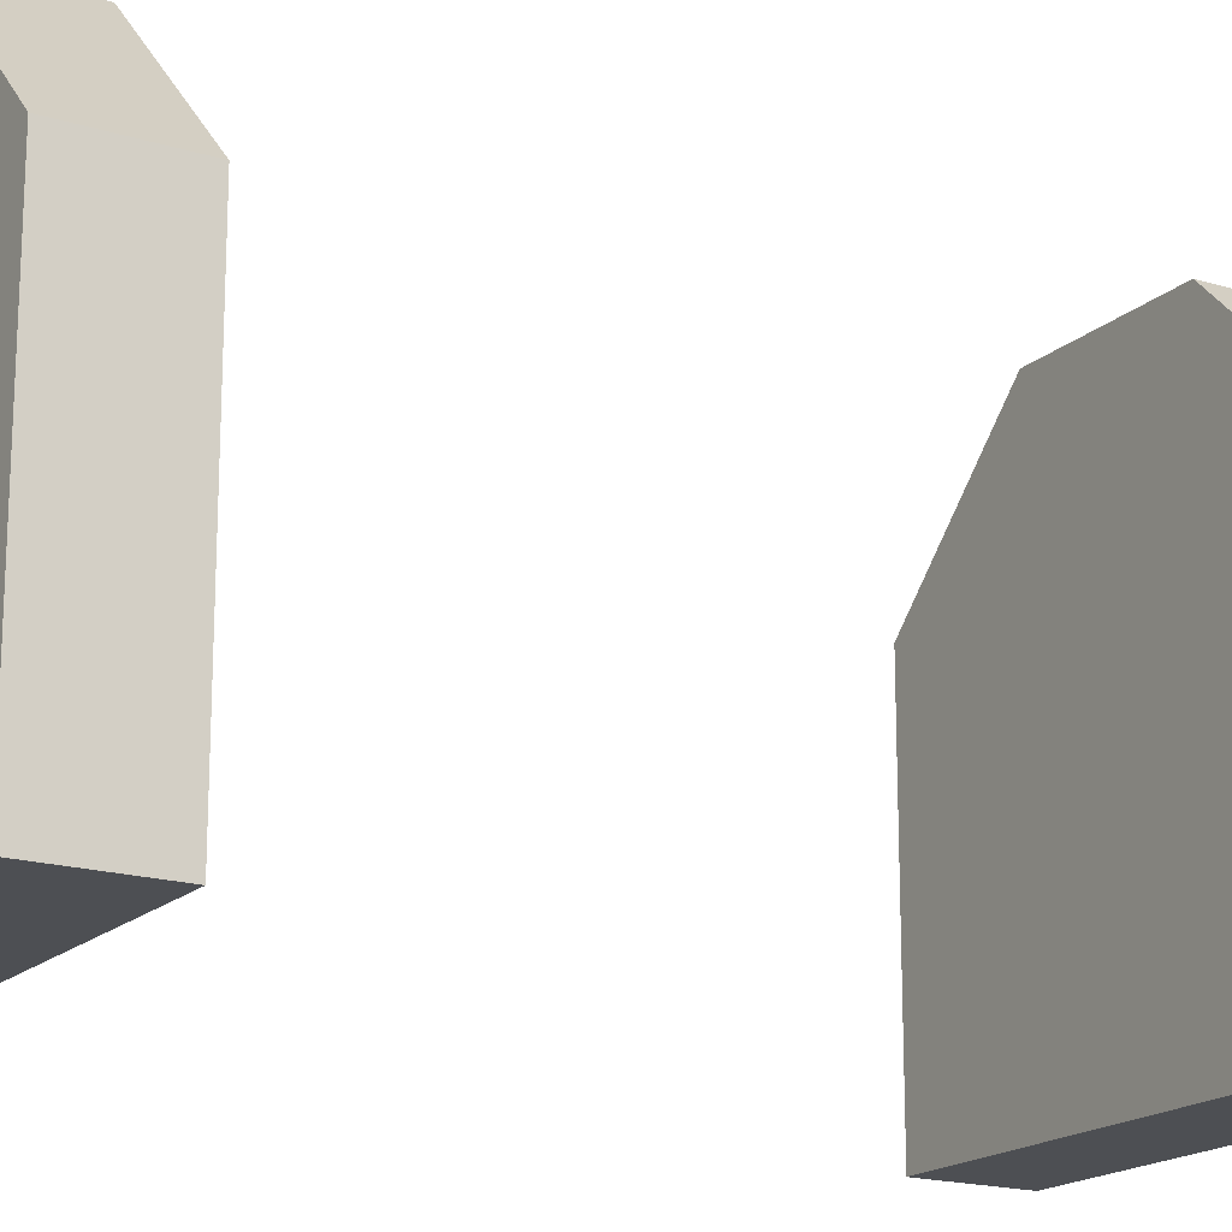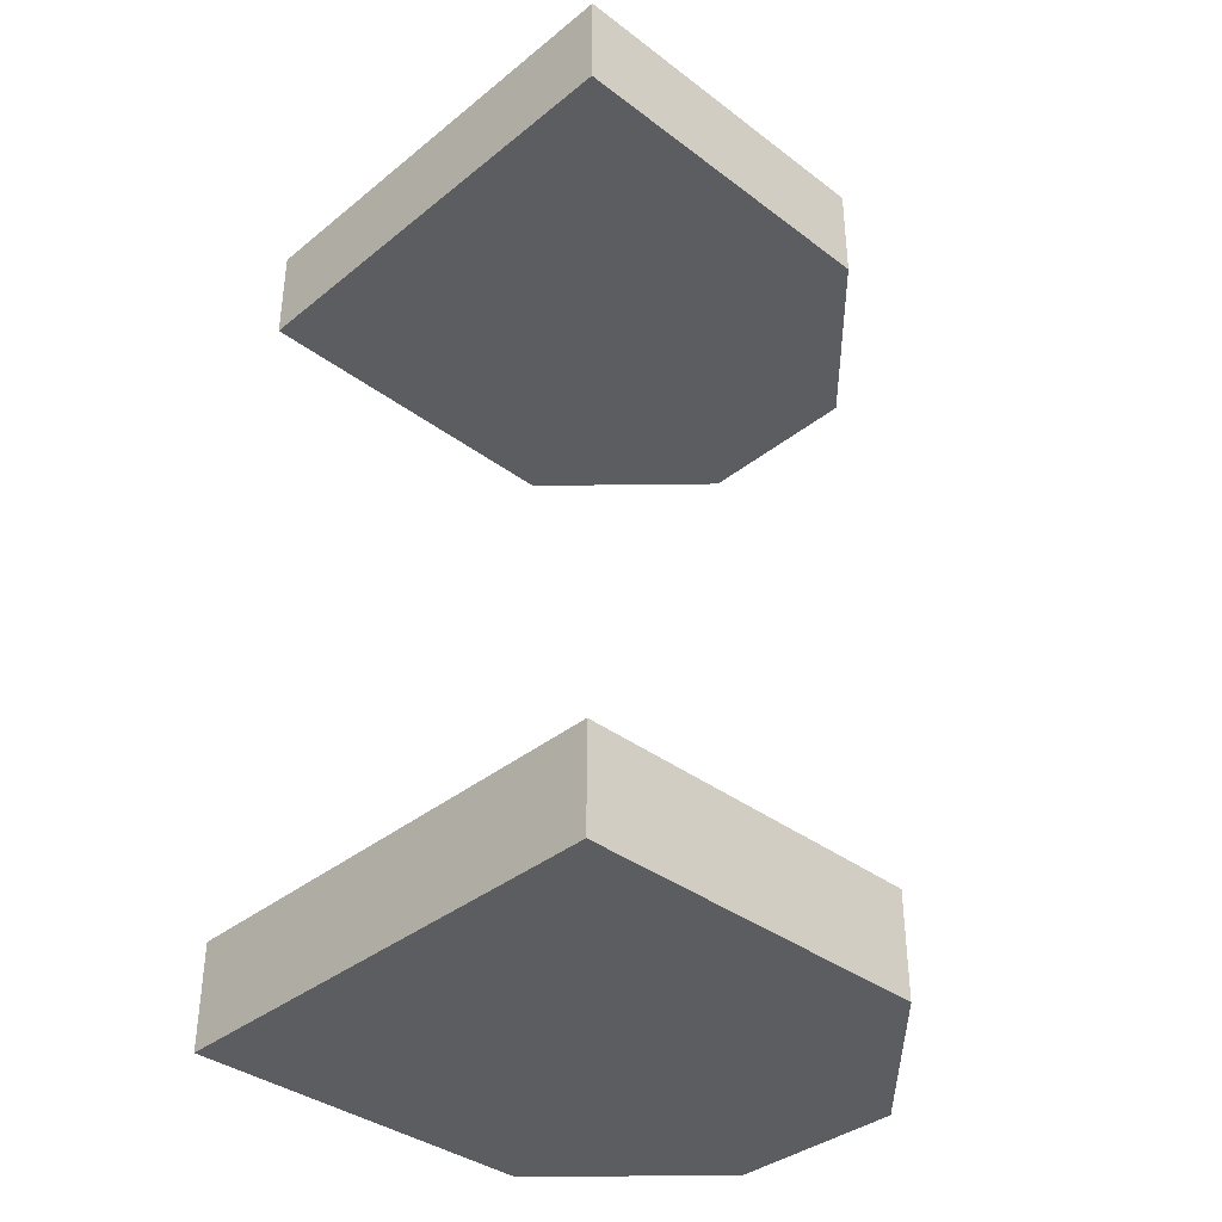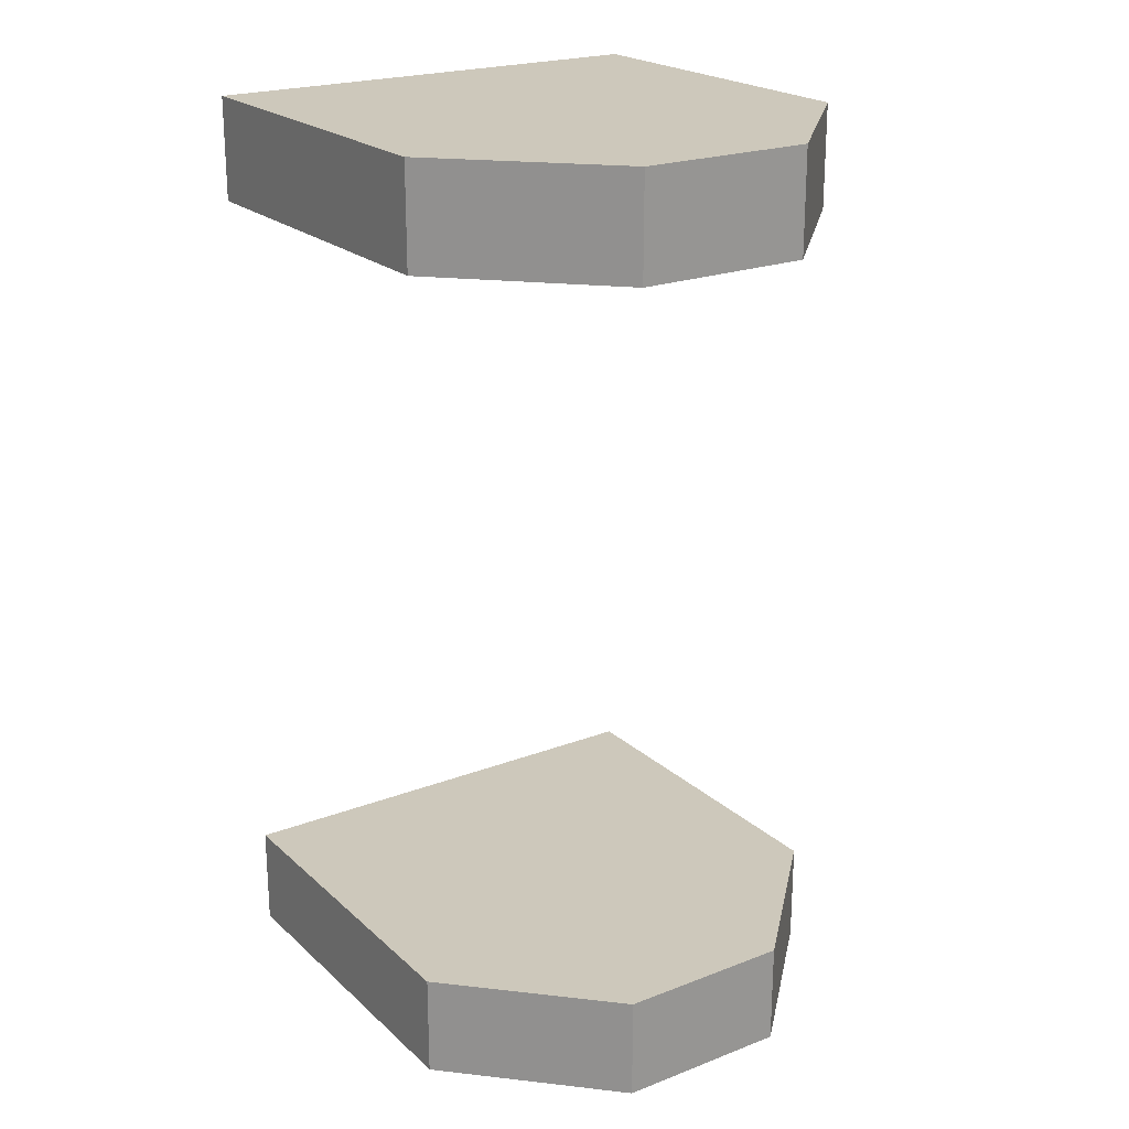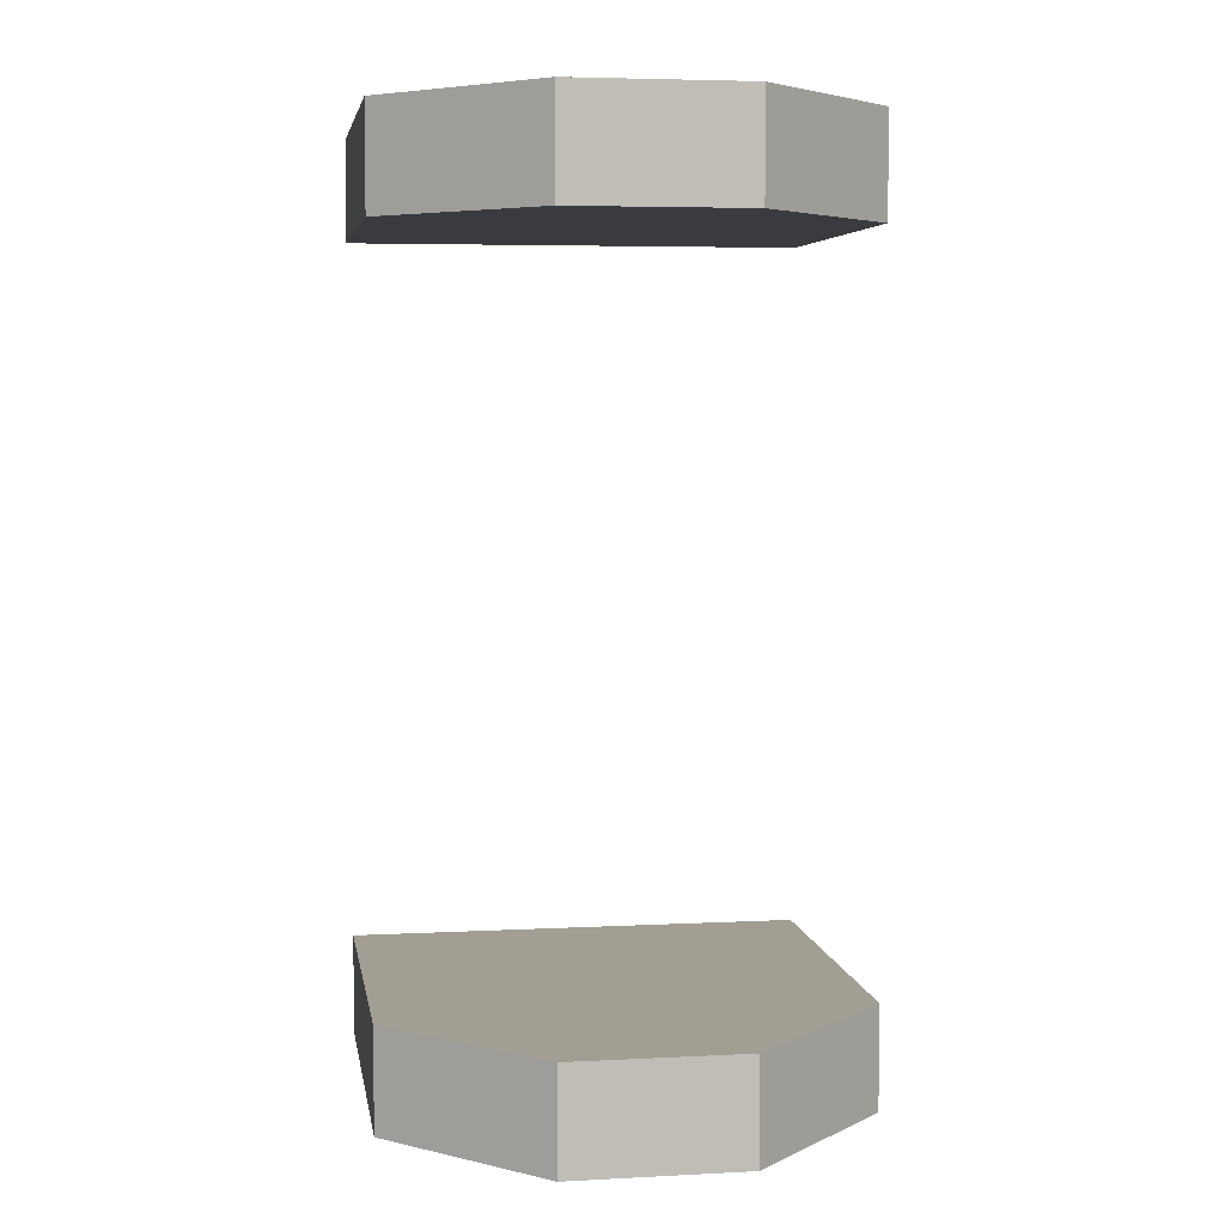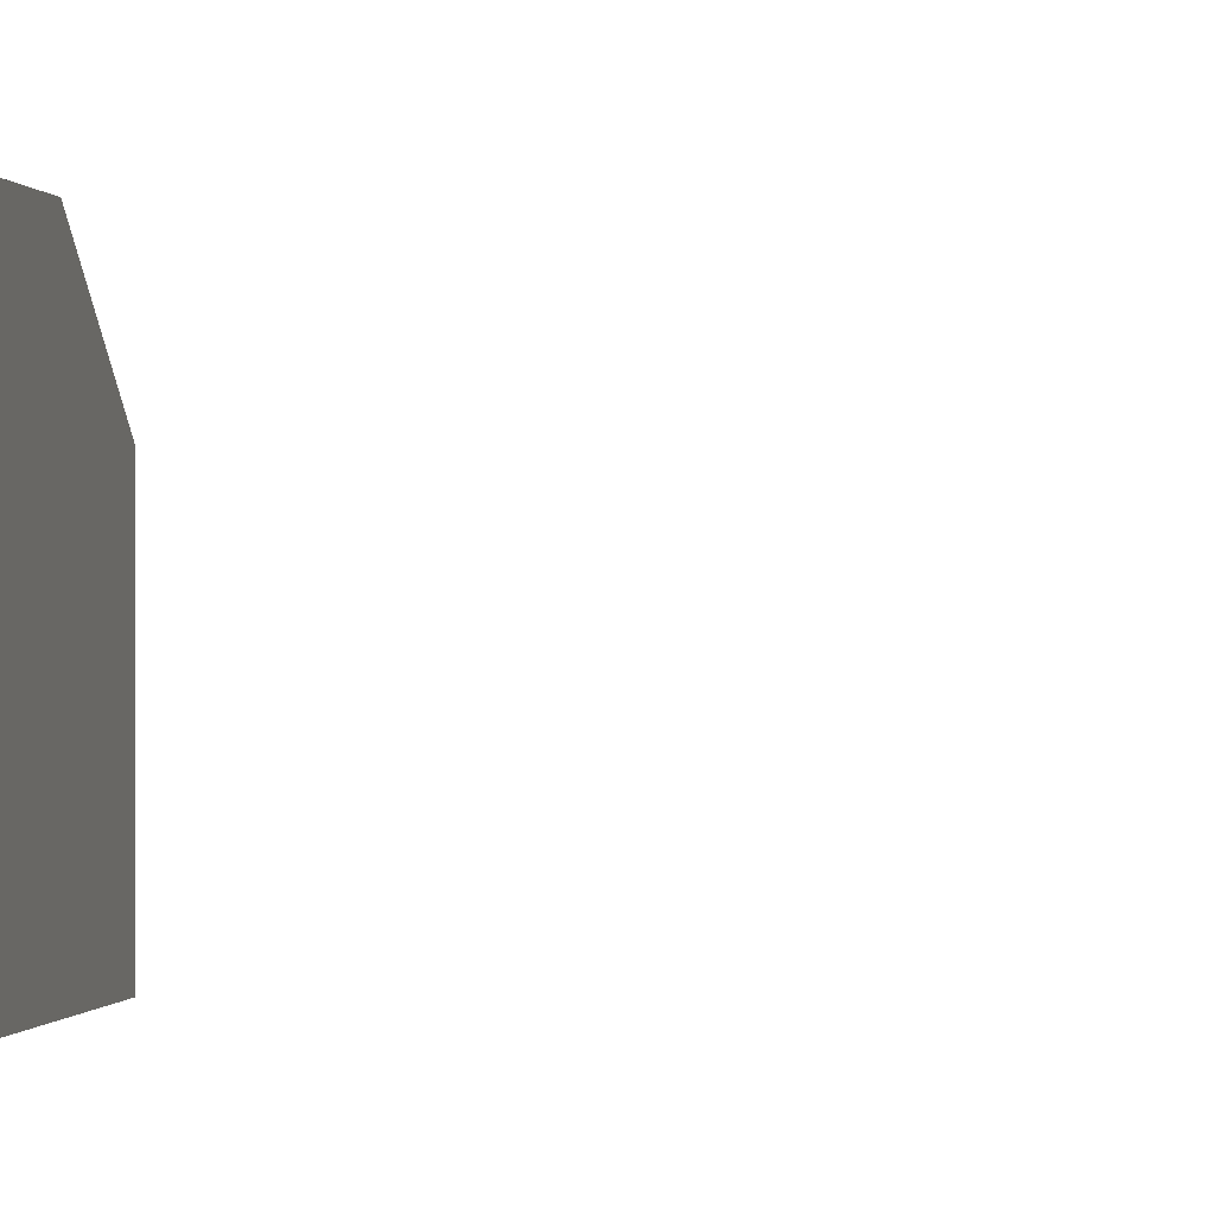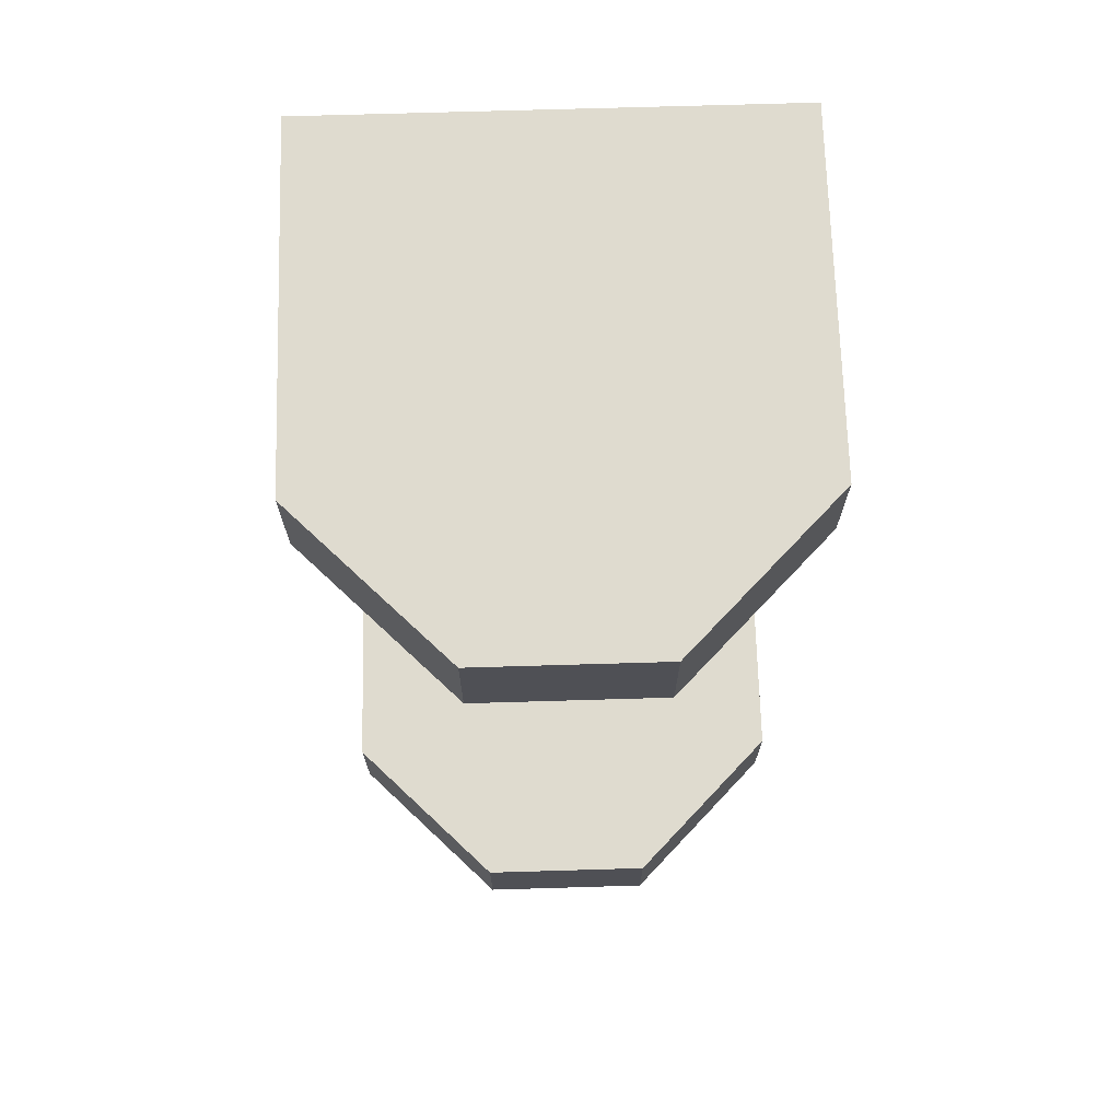
<metadata>
{"format":"obj","ext":"obj","renderer":"f3d","projection":"perspective","resolution":1024,"background":"white","views":[{"elev":-17.8,"azim":58.8,"up":"+Y"},{"elev":-37.1,"azim":45.9,"up":"+Z"},{"elev":22.0,"azim":146.2,"up":"+Z"},{"elev":5.2,"azim":170.9,"up":"+Z"},{"elev":-0.2,"azim":101.2,"up":"+Y"},{"elev":70.5,"azim":178.3,"up":"+Z"}]}
</metadata>
<code>
g Mesh1 Group1 Model
v 10 -16.75 -15.4
v -10.05 -16.75 -19.83
v 10 -16.75 -19.83
f 1 2 3
v -10.05 -16.75 -15.4
f 2 1 4
v -10.05 -1.49 -15.4
f 1 5 4
v -3.784 4.775 -15.4
f 5 1 6
v 3.736 4.775 -15.4
f 6 1 7
v 10 -1.49 -15.4
f 7 1 8
v 10 -1.49 -19.83
f 1 9 8
f 9 1 3
v 3.736 4.775 -19.83
f 3 10 9
v -3.784 4.775 -19.83
f 3 11 10
f 2 11 3
v -10.05 -1.49 -19.83
f 11 2 12
f 2 5 12
f 5 2 4
f 5 11 12
f 11 5 6
f 6 10 11
f 10 6 7
f 7 9 10
f 9 7 8
g Mesh2 Group1 Model
l 12 2
l 12 5
l 11 12
l 11 10
l 11 6
l 6 7
l 6 5
l 5 4
l 4 1
l 2 4
l 2 3
l 3 1
l 3 9
l 9 8
l 10 9
l 10 7
l 7 8
l 1 8
g Mesh3 Group2 Model
v 10 -16.75 19.7
v -10.05 -16.75 15.27
v 10 -16.75 15.27
f 13 14 15
v -10.05 -16.75 19.7
f 14 13 16
v -10.05 -1.49 19.7
f 13 17 16
v -3.784 4.775 19.7
f 17 13 18
v 3.736 4.775 19.7
f 18 13 19
v 10 -1.49 19.7
f 19 13 20
v 10 -1.49 15.27
f 13 21 20
f 21 13 15
v 3.736 4.775 15.27
f 15 22 21
v -3.784 4.775 15.27
f 15 23 22
f 14 23 15
v -10.05 -1.49 15.27
f 23 14 24
f 14 17 24
f 17 14 16
f 17 23 24
f 23 17 18
f 18 22 23
f 22 18 19
f 19 21 22
f 21 19 20
g Mesh4 Group2 Model
l 24 14
l 24 17
l 23 24
l 23 22
l 23 18
l 23 20
l 13 20
l 16 13
l 14 16
l 14 15
l 15 13
l 15 21
l 21 20
l 22 21
l 22 19
l 18 19
l 18 17
l 17 16
l 19 20

</code>
